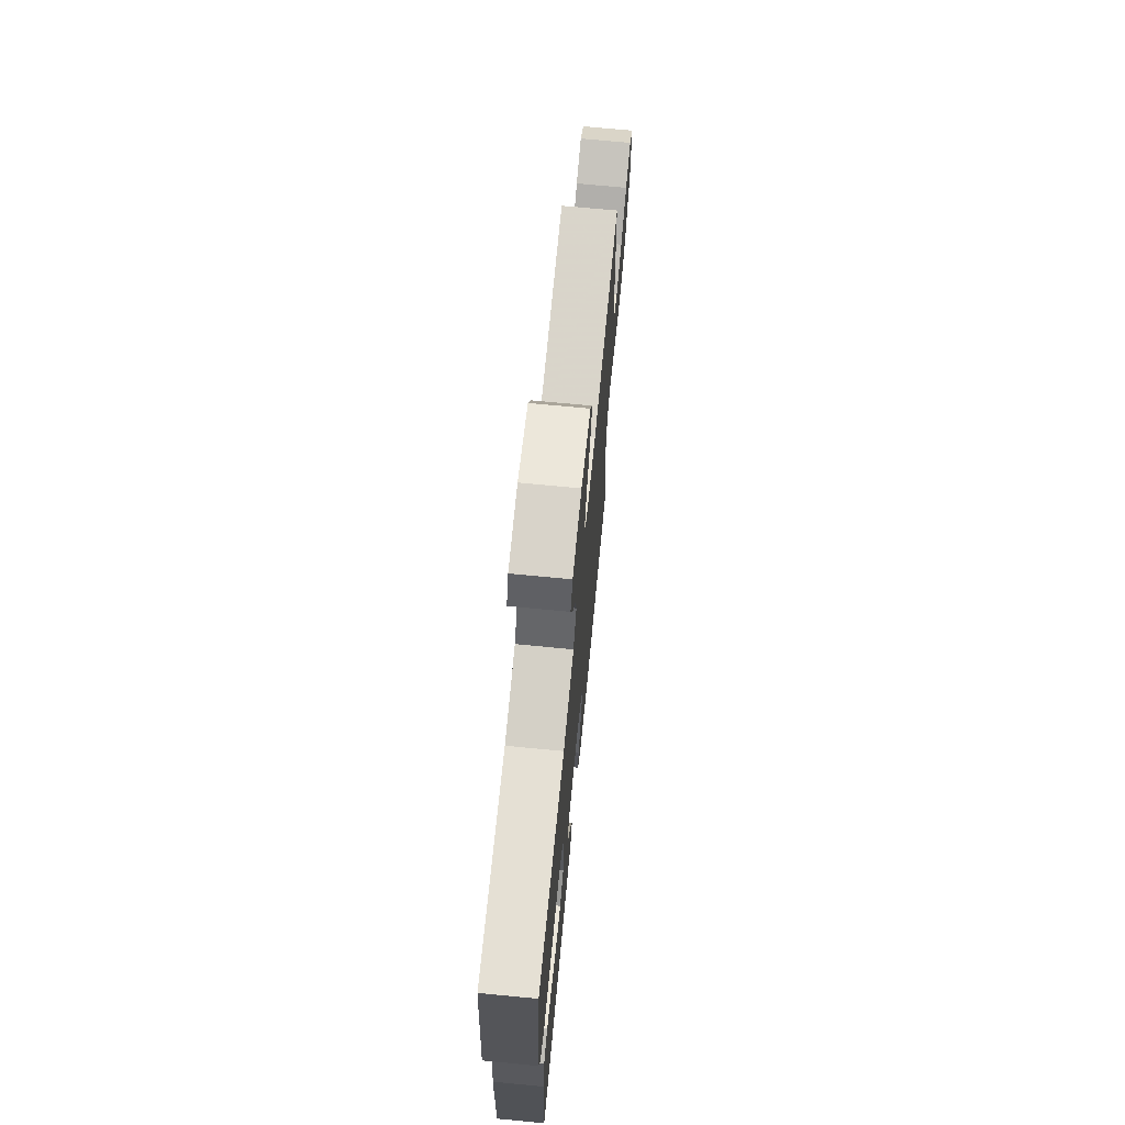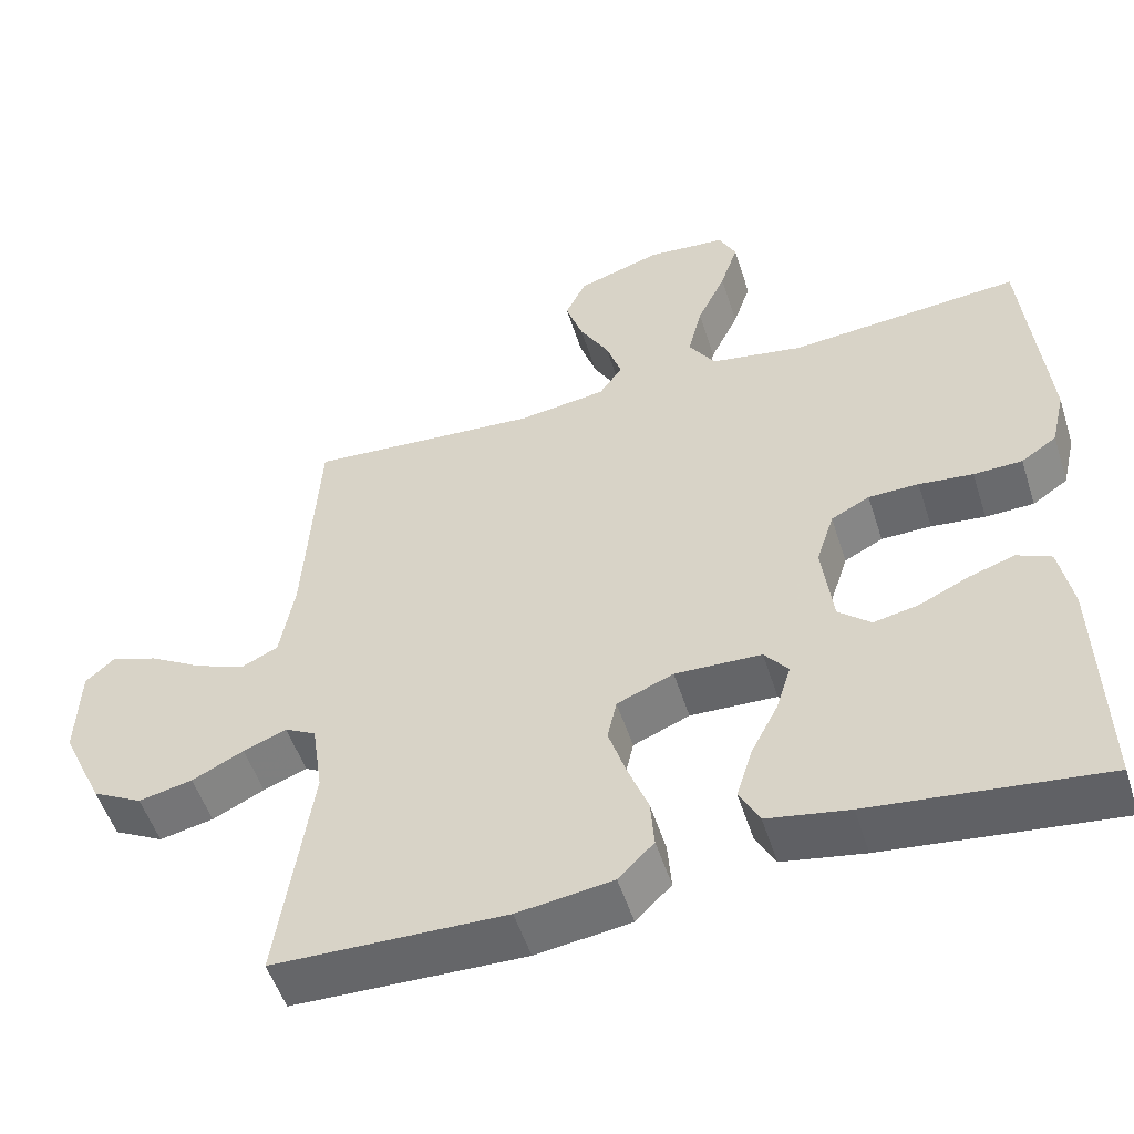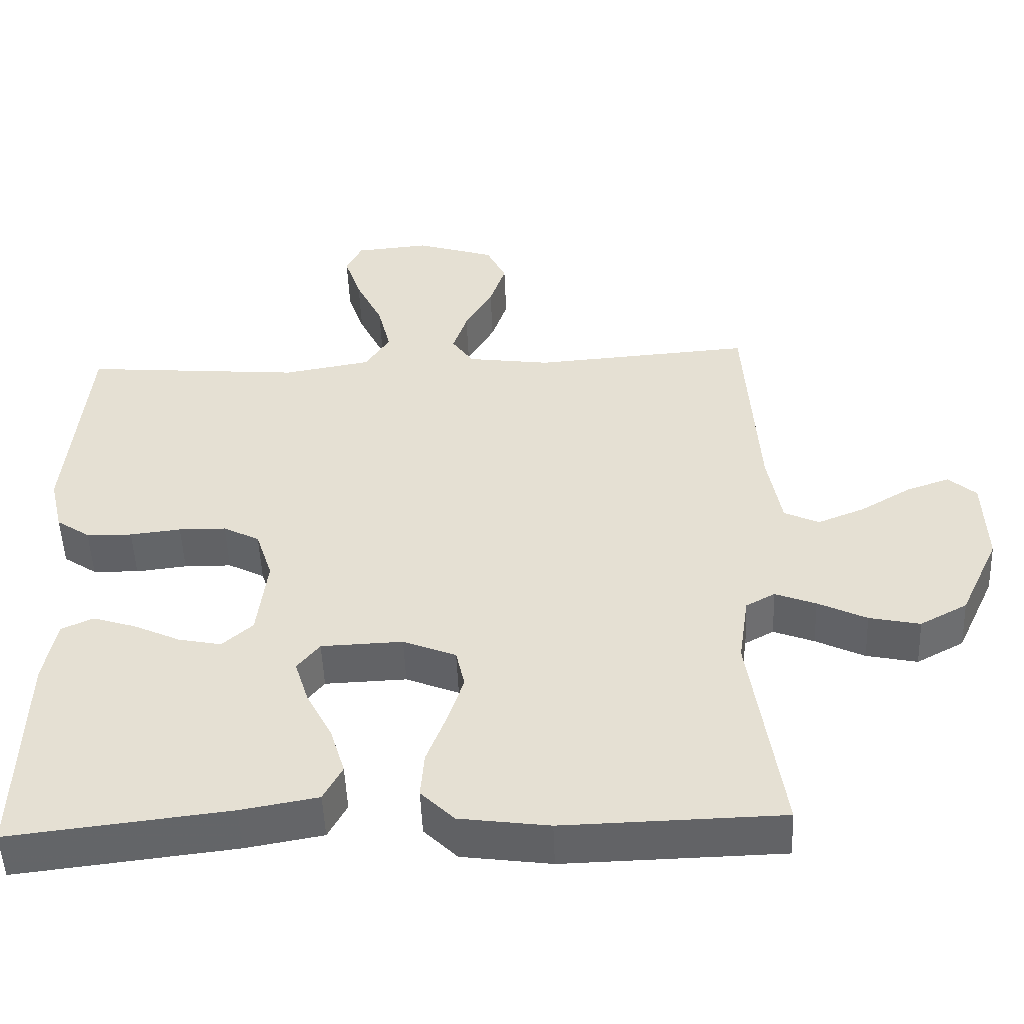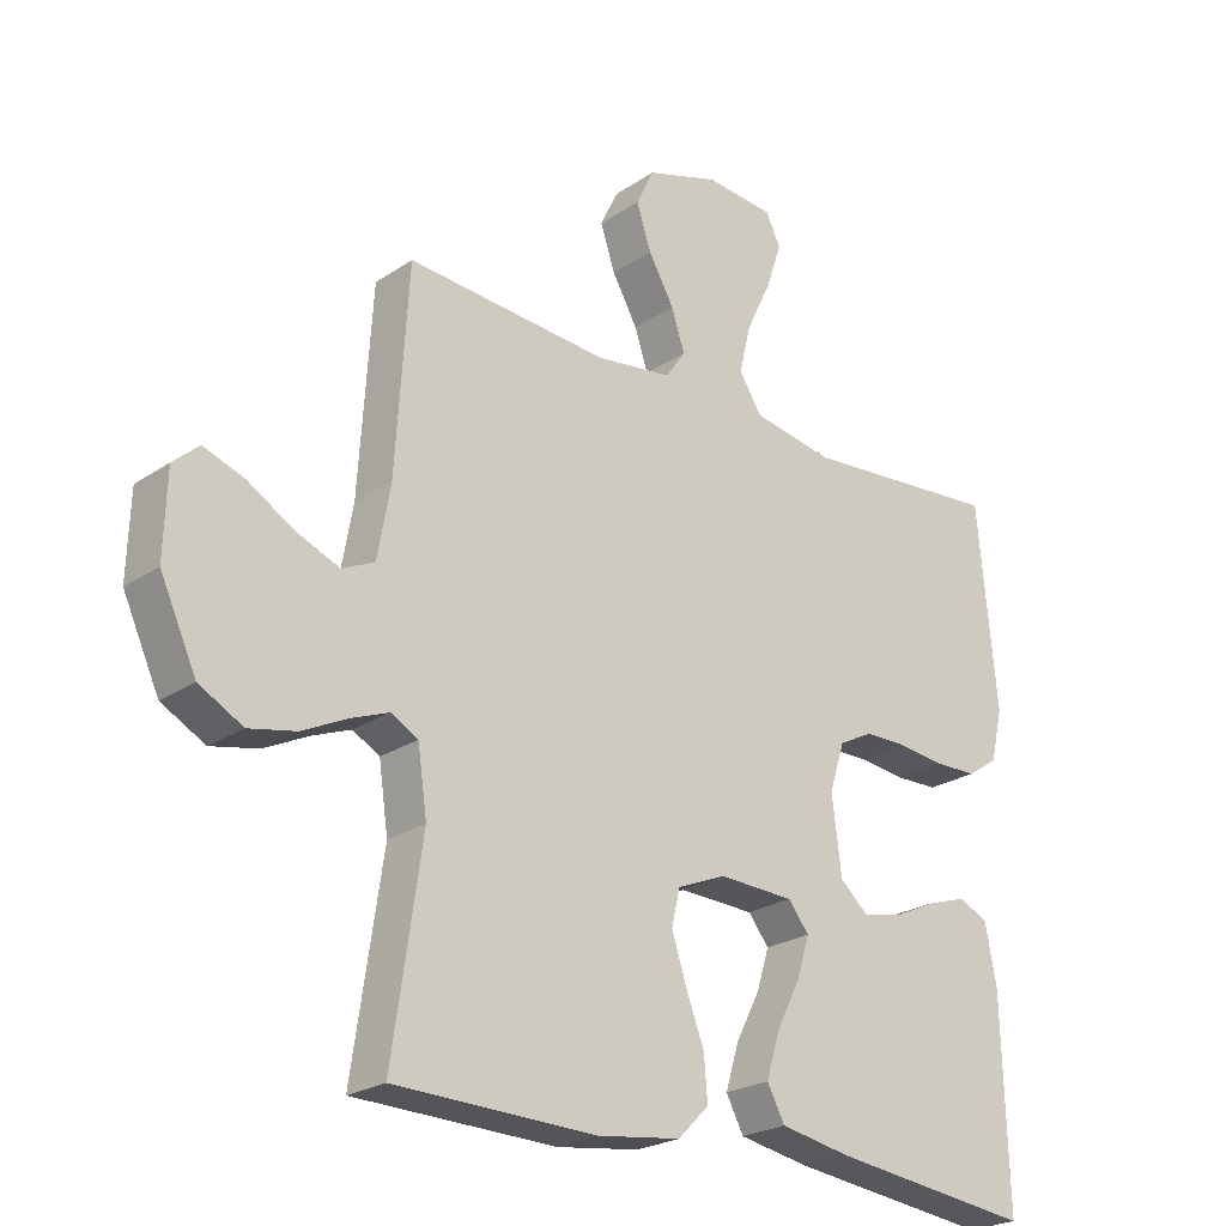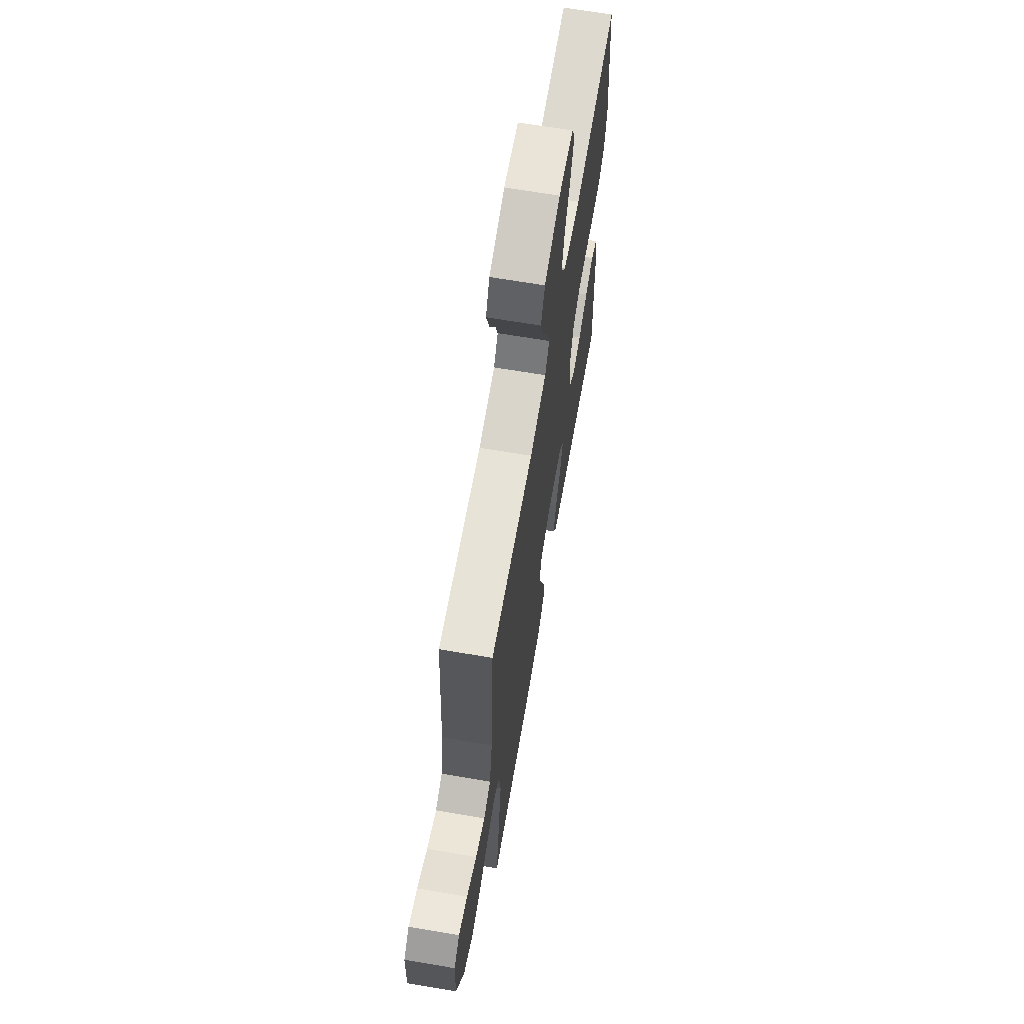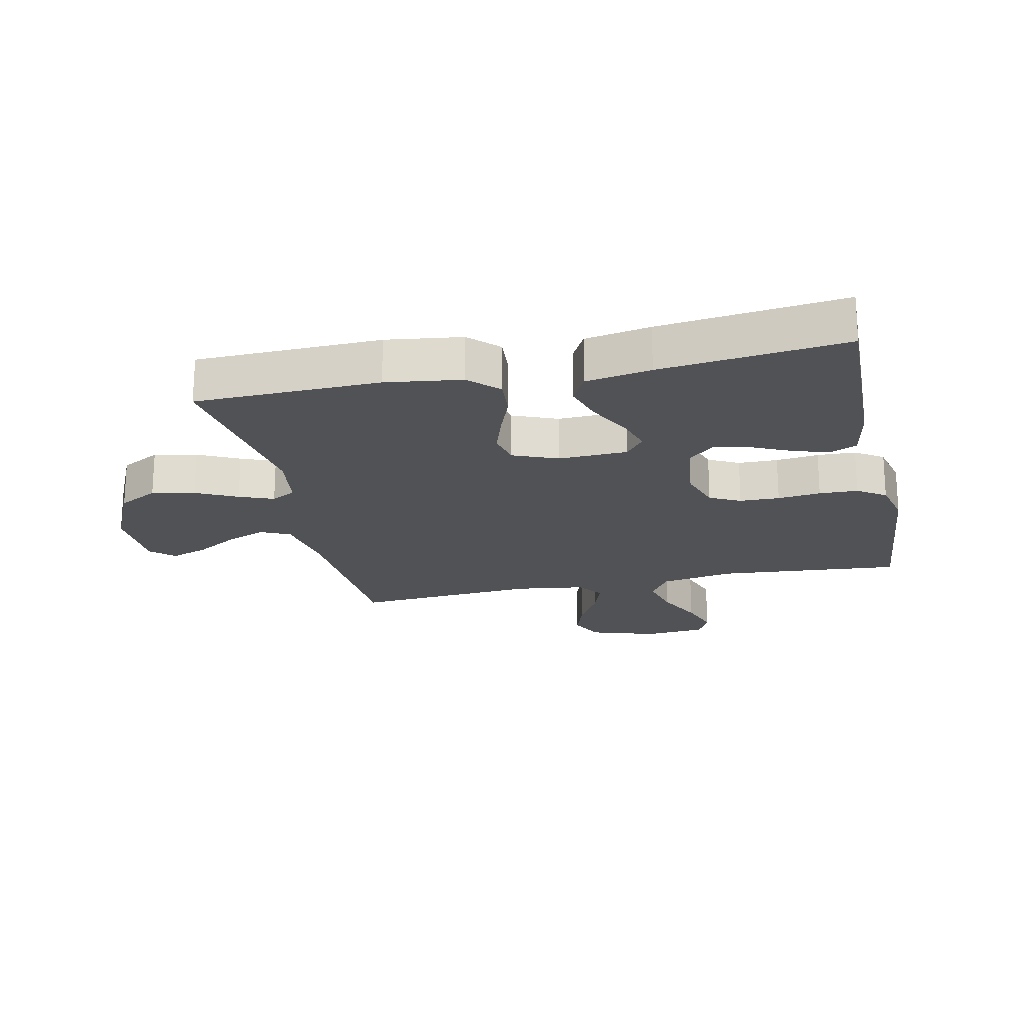
<metadata>
{"format":"obj","ext":"obj","renderer":"f3d","projection":"perspective","resolution":1024,"background":"white","views":[{"elev":70.5,"azim":-84.5,"up":"+Z"},{"elev":-52.4,"azim":-162.4,"up":"+Z"},{"elev":-50.7,"azim":2.3,"up":"+Z"},{"elev":-23.8,"azim":138.0,"up":"+Z"},{"elev":66.4,"azim":99.7,"up":"+Z"},{"elev":-20.7,"azim":-167.7,"up":"+Y"}]}
</metadata>
<code>
v 0.5 0.07 -0.5
v 0.2 0.07 -0.507
v 0.077 0.07 -0.49
v 0.031 0.07 -0.444
v 0.036 0.07 -0.38
v 0.063 0.07 -0.309
v 0.085 0.07 -0.241
v 0.073 0.07 -0.187
v 0 0.07 -0.157
v -0.112 0.07 -0.161
v -0.143 0.07 -0.2
v -0.124 0.07 -0.261
v -0.088 0.07 -0.331
v -0.068 0.07 -0.397
v -0.094 0.07 -0.446
v -0.2 0.07 -0.465
v -0.5 0.07 -0.5
v -0.492 0.07 -0.2
v -0.475 0.07 -0.11
v -0.431 0.07 -0.09
v -0.372 0.07 -0.109
v -0.308 0.07 -0.139
v -0.249 0.07 -0.151
v -0.207 0.07 -0.114
v -0.193 0.07 0
v -0.216 0.07 0.071
v -0.266 0.07 0.097
v -0.331 0.07 0.098
v -0.401 0.07 0.09
v -0.464 0.07 0.092
v -0.51 0.07 0.123
v -0.528 0.07 0.2
v -0.5 0.07 0.5
v -0.2 0.07 0.474
v -0.08 0.07 0.495
v -0.046 0.07 0.548
v -0.064 0.07 0.621
v -0.101 0.07 0.698
v -0.124 0.07 0.767
v -0.102 0.07 0.812
v 0 0.07 0.821
v 0.109 0.07 0.786
v 0.136 0.07 0.73
v 0.114 0.07 0.664
v 0.076 0.07 0.597
v 0.056 0.07 0.537
v 0.086 0.07 0.494
v 0.2 0.07 0.478
v 0.5 0.07 0.5
v 0.519 0.07 0.2
v 0.538 0.07 0.093
v 0.586 0.07 0.07
v 0.651 0.07 0.096
v 0.72 0.07 0.137
v 0.78 0.07 0.158
v 0.818 0.07 0.124
v 0.822 0.07 0
v 0.768 0.07 -0.117
v 0.703 0.07 -0.152
v 0.633 0.07 -0.137
v 0.566 0.07 -0.104
v 0.51 0.07 -0.082
v 0.47 0.07 -0.104
v 0.456 0.07 -0.2
v 0.5 0 -0.5
v 0.2 0 -0.507
v 0.077 0 -0.49
v 0.031 0 -0.444
v 0.036 0 -0.38
v 0.063 0 -0.309
v 0.085 0 -0.241
v 0.073 0 -0.187
v 0 0 -0.157
v -0.112 0 -0.161
v -0.143 0 -0.2
v -0.124 0 -0.261
v -0.088 0 -0.331
v -0.068 0 -0.397
v -0.094 0 -0.446
v -0.2 0 -0.465
v -0.5 0 -0.5
v -0.492 0 -0.2
v -0.475 0 -0.11
v -0.431 0 -0.09
v -0.372 0 -0.109
v -0.308 0 -0.139
v -0.249 0 -0.151
v -0.207 0 -0.114
v -0.193 0 0
v -0.216 0 0.071
v -0.266 0 0.097
v -0.331 0 0.098
v -0.401 0 0.09
v -0.464 0 0.092
v -0.51 0 0.123
v -0.528 0 0.2
v -0.5 0 0.5
v -0.2 0 0.474
v -0.08 0 0.495
v -0.046 0 0.548
v -0.064 0 0.621
v -0.101 0 0.698
v -0.124 0 0.767
v -0.102 0 0.812
v 0 0 0.821
v 0.109 0 0.786
v 0.136 0 0.73
v 0.114 0 0.664
v 0.076 0 0.597
v 0.056 0 0.537
v 0.086 0 0.494
v 0.2 0 0.478
v 0.5 0 0.5
v 0.519 0 0.2
v 0.538 0 0.093
v 0.586 0 0.07
v 0.651 0 0.096
v 0.72 0 0.137
v 0.78 0 0.158
v 0.818 0 0.124
v 0.822 0 0
v 0.768 0 -0.117
v 0.703 0 -0.152
v 0.633 0 -0.137
v 0.566 0 -0.104
v 0.51 0 -0.082
v 0.47 0 -0.104
v 0.456 0 -0.2
f 59 60 61
f 58 59 61
f 57 58 61
f 56 57 61
f 55 56 61
f 54 55 61
f 53 54 61
f 52 53 61 62
f 51 52 62 63
f 48 49 50
f 50 51 63
f 48 50 63
f 47 48 63
f 43 44 45
f 42 43 45
f 41 42 45
f 40 41 45
f 39 40 45
f 38 39 45
f 37 38 45
f 36 37 45 46
f 47 63 64
f 46 47 64
f 36 46 64
f 35 36 64
f 32 33 34
f 31 32 34
f 30 31 34
f 29 30 34
f 28 29 34
f 20 21 22
f 19 20 22
f 18 19 22
f 17 18 22
f 16 17 22
f 15 16 22
f 14 15 22
f 13 14 22
f 12 13 22
f 11 12 22 23
f 10 11 23 24
f 4 5 6
f 3 4 6
f 2 3 6
f 1 2 6
f 64 1 6
f 64 6 7
f 27 28 34 35
f 26 27 35 64
f 25 26 64
f 9 10 24 25
f 8 9 25 64
f 7 8 64
f 125 124 123
f 125 123 122
f 125 122 121
f 125 121 120
f 125 120 119
f 125 119 118
f 125 118 117
f 126 125 117 116
f 127 126 116 115
f 114 113 112
f 127 115 114
f 127 114 112
f 127 112 111
f 109 108 107
f 109 107 106
f 109 106 105
f 109 105 104
f 109 104 103
f 109 103 102
f 109 102 101
f 110 109 101 100
f 128 127 111
f 128 111 110
f 128 110 100
f 128 100 99
f 98 97 96
f 98 96 95
f 98 95 94
f 98 94 93
f 98 93 92
f 86 85 84
f 86 84 83
f 86 83 82
f 86 82 81
f 86 81 80
f 86 80 79
f 86 79 78
f 86 78 77
f 86 77 76
f 87 86 76 75
f 88 87 75 74
f 70 69 68
f 70 68 67
f 70 67 66
f 70 66 65
f 70 65 128
f 71 70 128
f 99 98 92 91
f 128 99 91 90
f 128 90 89
f 89 88 74 73
f 128 89 73 72
f 128 72 71
f 1 65 66 2
f 2 66 67 3
f 3 67 68 4
f 4 68 69 5
f 5 69 70 6
f 6 70 71 7
f 7 71 72 8
f 8 72 73 9
f 9 73 74 10
f 10 74 75 11
f 11 75 76 12
f 12 76 77 13
f 13 77 78 14
f 14 78 79 15
f 15 79 80 16
f 16 80 81 17
f 17 81 82 18
f 18 82 83 19
f 19 83 84 20
f 20 84 85 21
f 21 85 86 22
f 22 86 87 23
f 23 87 88 24
f 24 88 89 25
f 25 89 90 26
f 26 90 91 27
f 27 91 92 28
f 28 92 93 29
f 29 93 94 30
f 30 94 95 31
f 31 95 96 32
f 32 96 97 33
f 33 97 98 34
f 34 98 99 35
f 35 99 100 36
f 36 100 101 37
f 37 101 102 38
f 38 102 103 39
f 39 103 104 40
f 40 104 105 41
f 41 105 106 42
f 42 106 107 43
f 43 107 108 44
f 44 108 109 45
f 45 109 110 46
f 46 110 111 47
f 47 111 112 48
f 48 112 113 49
f 49 113 114 50
f 50 114 115 51
f 51 115 116 52
f 52 116 117 53
f 53 117 118 54
f 54 118 119 55
f 55 119 120 56
f 56 120 121 57
f 57 121 122 58
f 58 122 123 59
f 59 123 124 60
f 60 124 125 61
f 61 125 126 62
f 62 126 127 63
f 63 127 128 64
f 64 128 65 1

</code>
